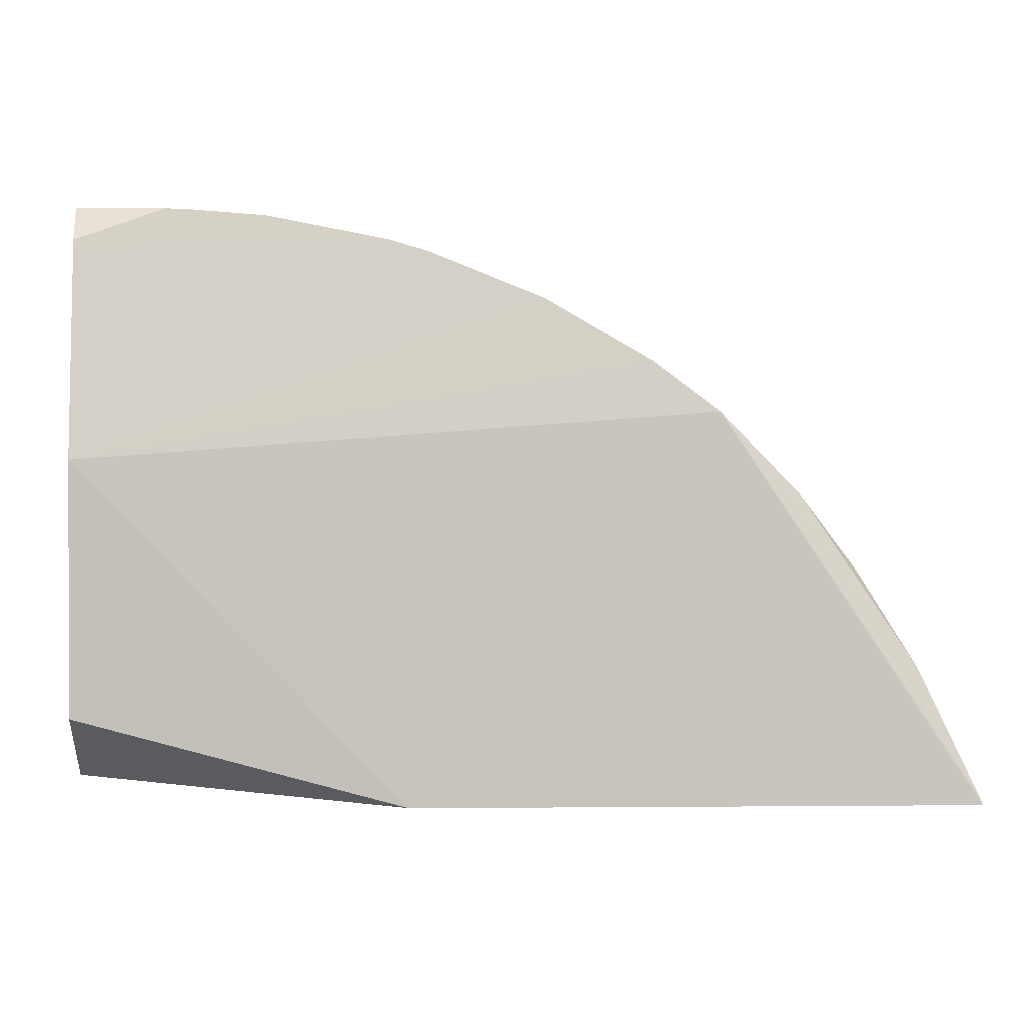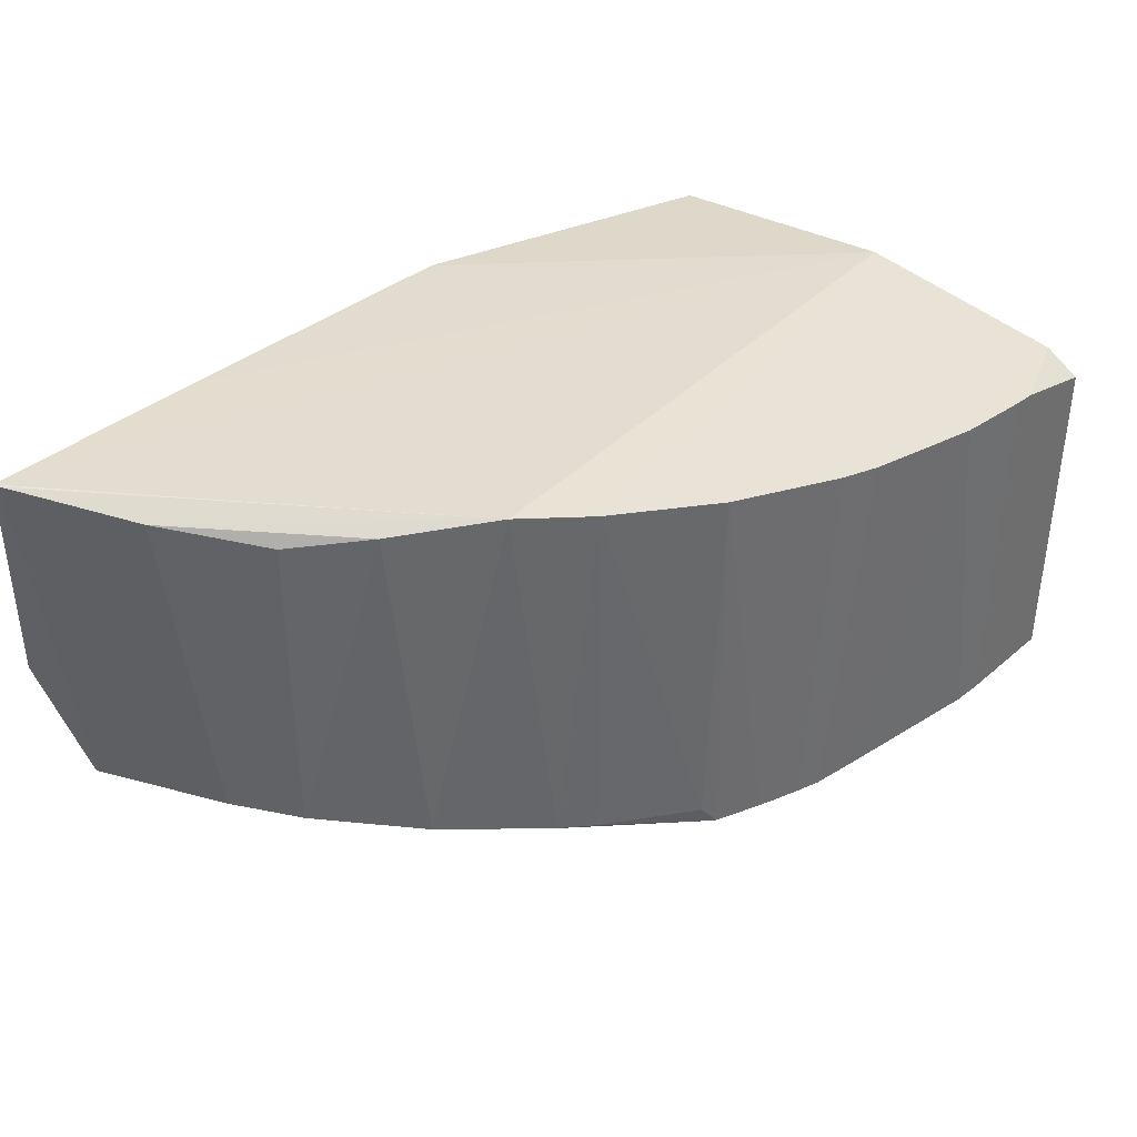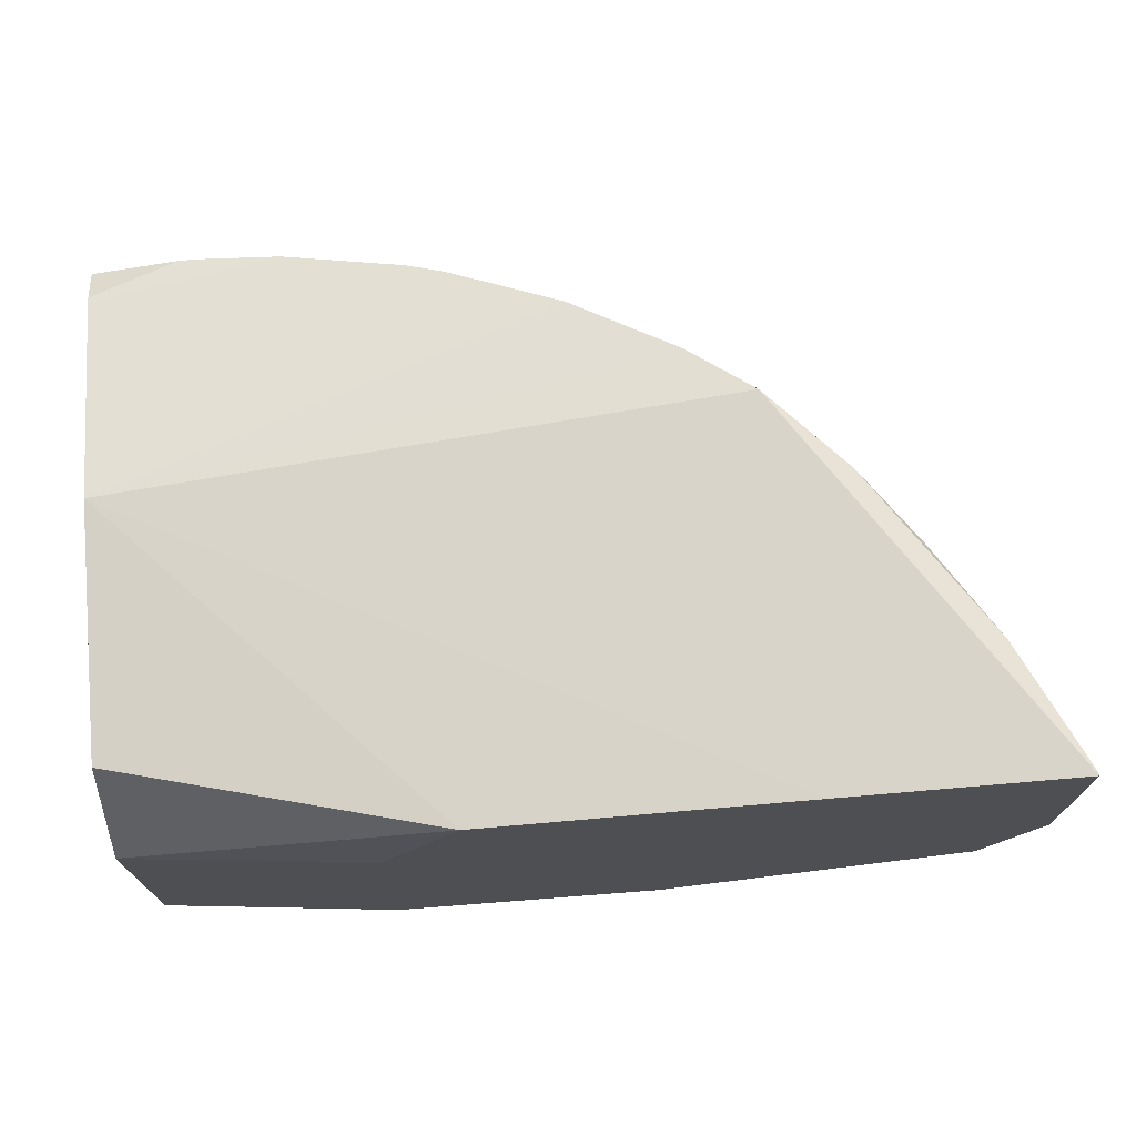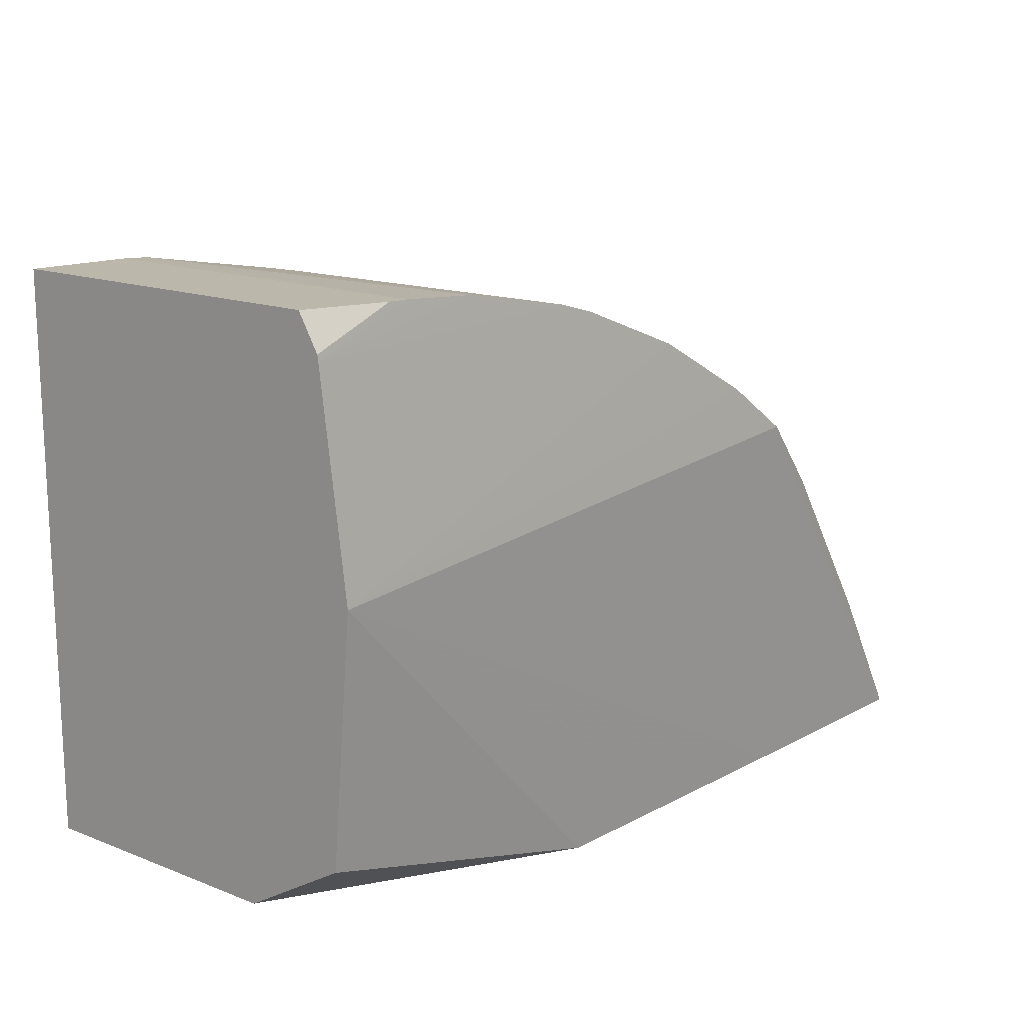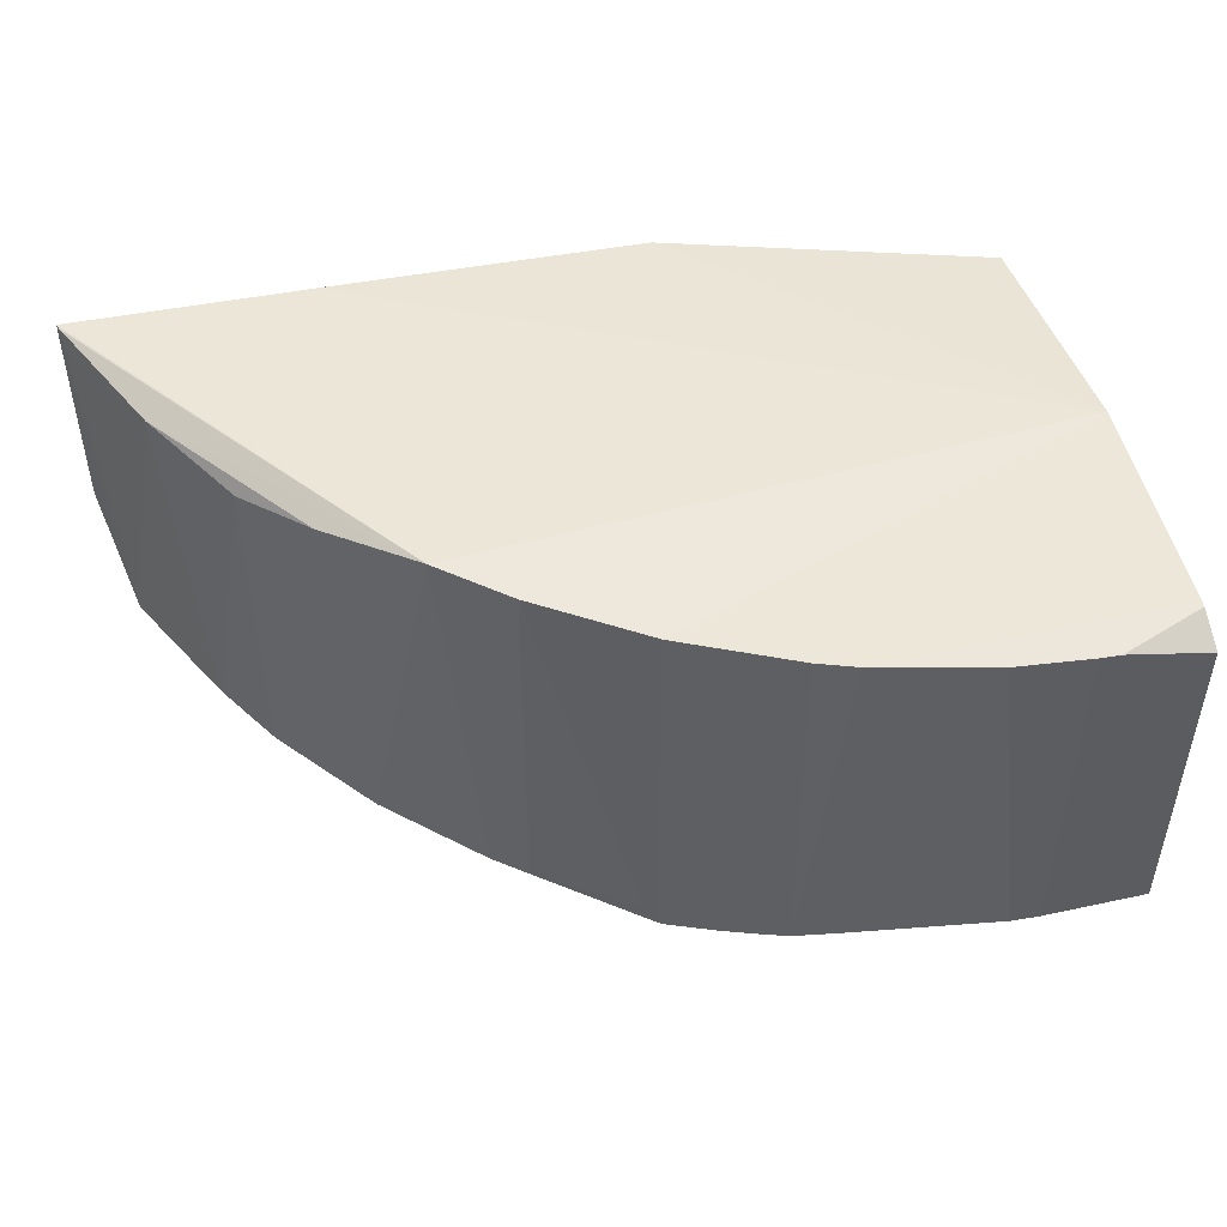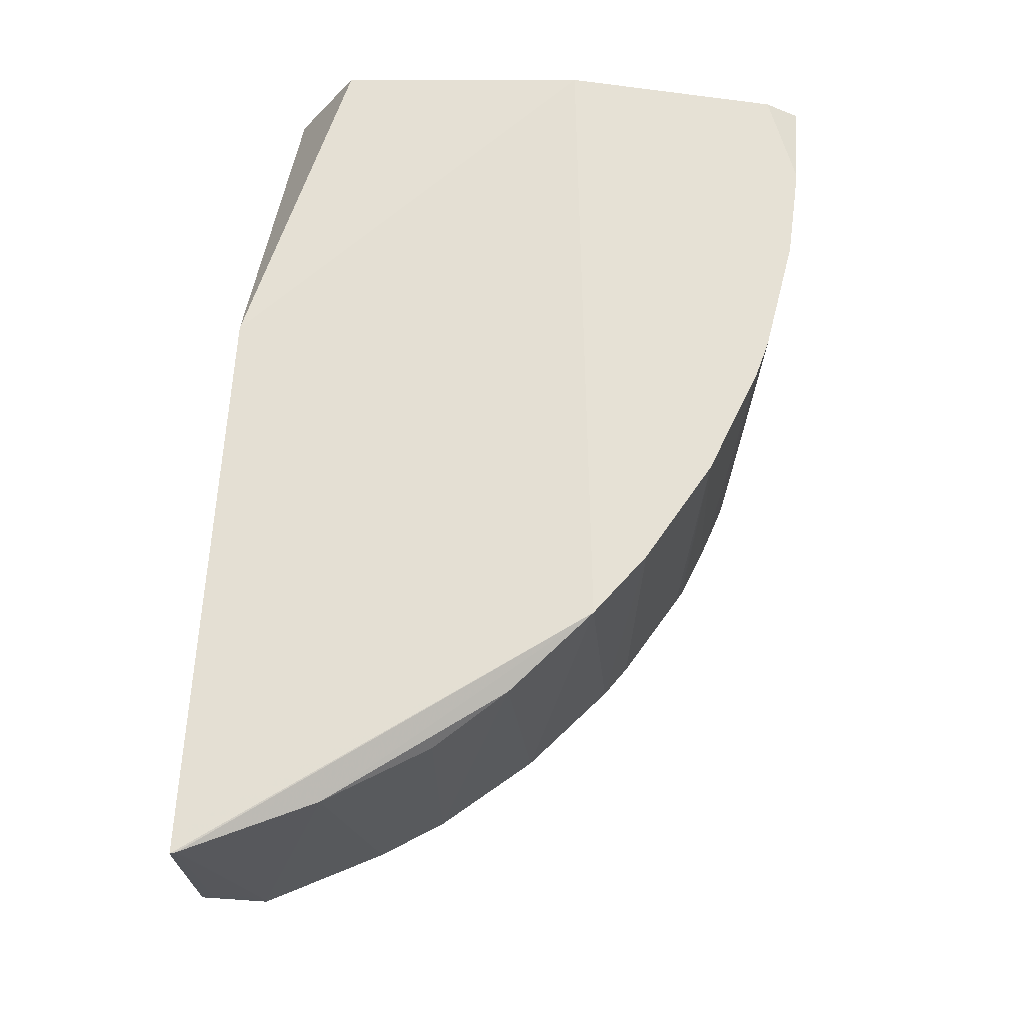
<metadata>
{"format":"obj","ext":"obj","renderer":"f3d","projection":"perspective","resolution":1024,"background":"white","views":[{"elev":-2.0,"azim":-5.5,"up":"+Y"},{"elev":38.3,"azim":131.1,"up":"+Z"},{"elev":72.0,"azim":-4.4,"up":"+Z"},{"elev":15.6,"azim":-50.8,"up":"+Y"},{"elev":47.9,"azim":164.7,"up":"+Z"},{"elev":68.4,"azim":93.5,"up":"+Z"}]}
</metadata>
<code>
v 0.01838 0.01653 0.001647
v 0.01838 0.01653 -0.000387
v 0.01838 0.01653 0.001676
v 0.01891 0.01651 0.001801
v 0.01903 0.01651 0.001809
v 0.01898 0.01651 -0.000387
v 0.01838 0.01317 -0.000387
v 0.01838 0.01632 0.001797
v 0.01838 0.01628 0.001803
v 0.0195 0.01648 0.001843
v 0.0192 0.0165 -0.000387
v 0.01903 0.01651 -0.000387
v 0.01838 0.01317 0.0012
v 0.01984 0.01303 -0.000387
v 0.01838 0.01503 0.001966
v 0.02021 0.01633 0.001905
v 0.02015 0.01632 -0.000387
v 0.01984 0.01303 0.0012
v 0.02033 0.01303 0.00196
v 0.01838 0.01354 0.001833
v 0.02147 0.01303 -0.000387
v 0.02131 0.01303 0.002007
v 0.02226 0.01303 0.002051
v 0.02354 0.01303 0.002104
v 0.02213 0.01532 0.002134
v 0.02174 0.01562 0.00208
v 0.02111 0.01599 0.002002
v 0.02044 0.01627 0.001928
v 0.02042 0.01627 -0.000387
v 0.02109 0.016 -0.000387
v 0.02295 0.01443 1.4e-06
v 0.02319 0.01405 4.804e-05
v 0.02356 0.01333 0.000125
v 0.02337 0.01303 0.0001396
v 0.02357 0.01303 0.002105
v 0.02368 0.01303 0.00211
v 0.02367 0.01306 0.002107
v 0.02367 0.01307 0.002106
v 0.02332 0.01383 0.002032
v 0.02261 0.01485 0.002046
v 0.02248 0.01499 -7.856e-05
v 0.02194 0.01548 -0.0001607
v 0.02174 0.01562 -0.0001876
v 0.02118 0.01596 -0.0002609
v 0.02112 0.01599 -0.0003342
v 0.02081 0.01612 -0.000387
v 0.02073 0.01616 -0.000387
v 0.02056 0.01622 -0.000387
v 0.02295 0.01443 0.001962
v 0.02356 0.01333 0.0001492
v 0.02368 0.01303 0.0008286
v 0.02368 0.01303 0.002029
v 0.02368 0.01303 0.00162
v 0.02366 0.01308 0.0007775
v 0.02362 0.01319 0.0006277
v 0.02357 0.01331 0.0003244
f 1 2 7
f 1 7 13
f 1 13 20
f 1 20 15
f 1 15 9
f 1 9 8
f 1 8 3
f 1 3 4
f 1 4 5
f 1 5 6
f 1 6 2
f 2 6 12
f 2 12 11
f 2 11 17
f 2 17 29
f 2 29 48
f 2 48 47
f 2 47 46
f 2 46 30
f 2 30 21
f 2 21 14
f 2 14 7
f 3 8 4
f 4 8 9
f 4 9 5
f 5 10 11
f 5 11 12
f 5 12 6
f 5 9 10
f 7 14 18
f 7 18 13
f 9 15 16
f 9 16 10
f 10 16 17
f 10 17 11
f 13 18 19
f 13 19 20
f 14 21 34
f 14 34 51
f 14 51 53
f 14 53 52
f 14 52 36
f 14 36 35
f 14 35 24
f 14 24 23
f 14 23 22
f 14 22 19
f 14 19 18
f 15 20 19
f 15 19 22
f 15 22 23
f 15 23 24
f 15 24 25
f 15 25 26
f 15 26 27
f 15 27 28
f 15 28 16
f 16 28 29
f 16 29 17
f 21 30 31
f 21 31 32
f 21 32 33
f 21 33 34
f 24 35 25
f 25 35 36
f 25 36 37
f 25 37 38
f 25 38 39
f 25 39 40
f 25 40 41
f 25 41 42
f 25 42 26
f 26 42 43
f 26 43 44
f 26 44 27
f 27 44 45
f 27 45 30
f 27 30 46
f 27 46 28
f 28 46 47
f 28 47 48
f 28 48 29
f 30 45 43
f 30 43 42
f 30 42 41
f 30 41 31
f 31 41 40
f 31 40 49
f 31 49 32
f 32 49 39
f 32 39 50
f 32 50 33
f 33 50 51
f 33 51 34
f 36 52 37
f 37 52 53
f 37 53 54
f 37 54 55
f 37 55 56
f 37 56 38
f 38 56 39
f 39 49 40
f 39 56 50
f 43 45 44
f 50 56 55
f 50 55 54
f 50 54 51
f 51 54 53

</code>
